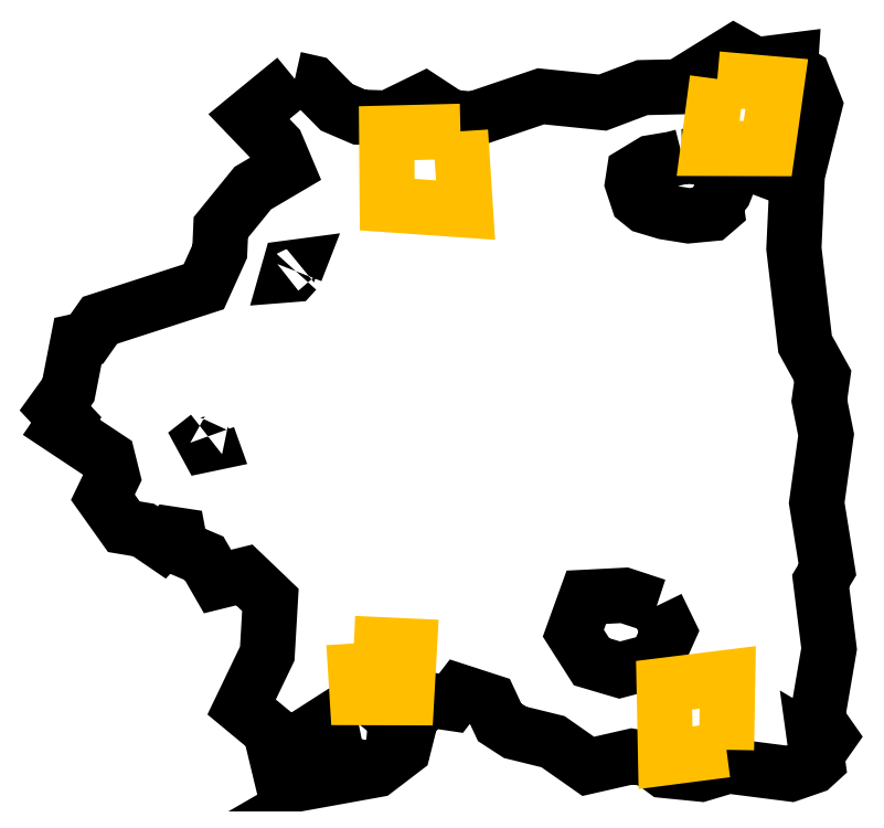
<metadata>
{"format":"dxf","ext":"dxf","renderer":"ezdxf+matplotlib","layout":"modelspace","background":"white","min_lineweight":24,"dpi":150}
</metadata>
<code>
0
SECTION
2
ENTITIES
0
LWPOLYLINE
90
87
70
1
10
2972
20
-326
30
0
10
3194
20
-376
30
0
10
3491
20
-677
30
0
10
3775
20
-799
30
0
10
4129
20
-811
30
0
10
4583
20
-589
30
0
10
4902
20
-798
30
0
10
5183
20
-826
30
0
10
6025
20
-541
30
0
10
6790
20
-619
30
0
10
7283
20
-433
30
0
10
7735
20
-423
30
0
10
8418
20
0
30
0
10
8688
20
-152
30
0
10
9125
20
-97
30
0
10
9118
20
-203
30
0
10
9284
20
-300
30
0
10
9423
20
-648
30
0
10
9206
20
-1513
30
0
10
9163
20
-2428
30
0
10
9302
20
-3613
30
0
10
9521
20
-4009
30
0
10
9478
20
-4315
30
0
10
9563
20
-4739
30
0
10
9446
20
-5583
30
0
10
9579
20
-6411
30
0
10
9495
20
-6551
30
0
10
9600
20
-7392
30
0
10
9450
20
-8269
30
0
10
9599
20
-8482
30
0
10
9507
20
-8613
30
0
10
9426
20
-8565
30
0
10
9458
20
-8795
30
0
10
9400
20
-8848
30
0
10
9123
20
-8944
30
0
10
8349
20
-8845
30
0
10
8010
20
-8946
30
0
10
7558
20
-8901
30
0
10
7374
20
-8764
30
0
10
7156
20
-8726
30
0
10
6612
20
-8850
30
0
10
6175
20
-8544
30
0
10
5704
20
-8428
30
0
10
5513
20
-8304
30
0
10
5392
20
-8045
30
0
10
5019
20
-7924
30
0
10
4909
20
-8067
30
0
10
4622
20
-8024
30
0
10
4417
20
-8236
30
0
10
4316
20
-8638
30
0
10
3982
20
-8893
30
0
10
3606
20
-8961
30
0
10
3779
20
-8861
30
0
10
3254
20
-8704
30
0
10
3396
20
-8290
30
0
10
2740
20
-8710
30
0
10
2667
20
-8408
30
0
10
2312
20
-8114
30
0
10
2630
20
-7452
30
0
10
2669
20
-6786
30
0
10
2345
20
-6476
30
0
10
2013
20
-6558
30
0
10
1847
20
-6270
30
0
10
1559
20
-6147
30
0
10
1528
20
-5983
30
0
10
1422
20
-5967
30
0
10
1322
20
-6074
30
0
10
1095
20
-5919
30
0
10
851
20
-5878
30
0
10
591
20
-5513
30
0
10
711
20
-5264
30
0
10
652
20
-5027
30
0
10
76
20
-4645
30
0
10
137
20
-4555
30
0
10
0
20
-4408
30
0
10
163
20
-4182
30
0
10
282
20
-3575
30
0
10
391
20
-3551
30
0
10
554
20
-3319
30
0
10
1843
20
-2902
30
0
10
2041
20
-2465
30
0
10
2054
20
-2167
30
0
10
2451
20
-1679
30
0
10
2867
20
-1434
30
0
10
2747
20
-1150
30
0
10
2403
20
-792
30
0
10
2972
20
-326
30
0
0
LWPOLYLINE
90
7
70
1
10
9067
20
-1397
30
0
10
9091
20
-1461
30
0
10
9033
20
-1535
30
0
10
8948
20
-1503
30
0
10
8940
20
-1419
30
0
10
9012
20
-1353
30
0
10
9067
20
-1397
30
0
0
LWPOLYLINE
90
7
70
1
10
9176
20
-1185
30
0
10
9158
20
-1296
30
0
10
8941
20
-1204
30
0
10
8974
20
-993
30
0
10
9083
20
-890
30
0
10
9262
20
-953
30
0
10
9176
20
-1185
30
0
0
LWPOLYLINE
90
5
70
1
10
1895
20
-4758
30
0
10
1927
20
-4847
30
0
10
1870
20
-4859
30
0
10
1839
20
-4802
30
0
10
1895
20
-4758
30
0
0
LWPOLYLINE
90
6
70
1
10
2983
20
-2709
30
0
10
2945
20
-2751
30
0
10
2881
20
-2756
30
0
10
2906
20
-2668
30
0
10
3004
20
-2655
30
0
10
2983
20
-2709
30
0
0
LWPOLYLINE
90
7
70
1
10
3749
20
-8248
30
0
10
3755
20
-8341
30
0
10
3672
20
-8577
30
0
10
3592
20
-8565
30
0
10
3554
20
-8465
30
0
10
3674
20
-8263
30
0
10
3749
20
-8248
30
0
0
LWPOLYLINE
90
9
70
1
10
7461
20
-6861
30
0
10
7613
20
-7174
30
0
10
7450
20
-7538
30
0
10
7002
20
-7656
30
0
10
6653
20
-7553
30
0
10
6427
20
-7199
30
0
10
6588
20
-6753
30
0
10
7060
20
-6729
30
0
10
7461
20
-6861
30
0
0
LWPOLYLINE
90
18
70
1
10
7779
20
-1288
30
0
10
7941
20
-1283
30
0
10
8161
20
-1353
30
0
10
8306
20
-1459
30
0
10
8355
20
-1586
30
0
10
8301
20
-1725
30
0
10
8194
20
-1860
30
0
10
8205
20
-1940
30
0
10
8140
20
-1996
30
0
10
7857
20
-2023
30
0
10
7564
20
-1976
30
0
10
7320
20
-1903
30
0
10
7230
20
-1830
30
0
10
7161
20
-1622
30
0
10
7181
20
-1492
30
0
10
7394
20
-1363
30
0
10
7652
20
-1320
30
0
10
7779
20
-1288
30
0
0
LWPOLYLINE
8
zone_0_q1
90
5
70
1
10
8327
20
-8645
30
0
10
7571
20
-8743
30
0
10
7553
20
-7845
30
0
10
8342
20
-7747
30
0
10
8327
20
-8645
30
0
0
LWPOLYLINE
8
zone_1_q1
90
5
70
1
10
3705
20
-7326
30
0
10
4395
20
-7358
30
0
10
4359
20
-7999
30
0
10
3746
20
-7997
30
0
10
3705
20
-7326
30
0
0
LWPOLYLINE
8
zone_2_q1
90
5
70
1
10
8213
20
-326
30
0
10
8950
20
-390
30
0
10
8838
20
-1189
30
0
10
8099
20
-1187
30
0
10
8213
20
-326
30
0
0
LWPOLYLINE
8
zone_3_q1
90
5
70
1
10
5027
20
-975
30
0
10
5090
20
-1952
30
0
10
4118
20
-1884
30
0
10
4111
20
-998
30
0
10
5027
20
-975
30
0
0
ENDSEC
0
EOF

</code>
